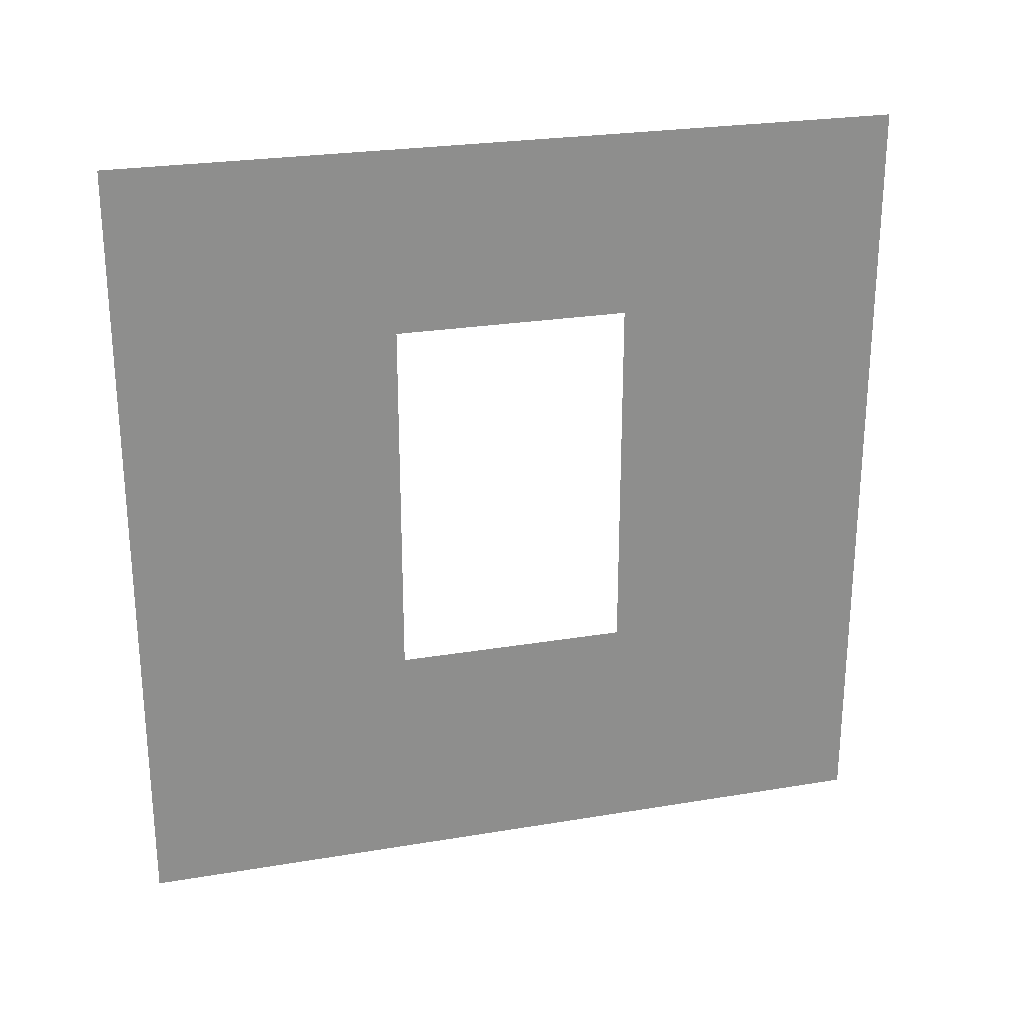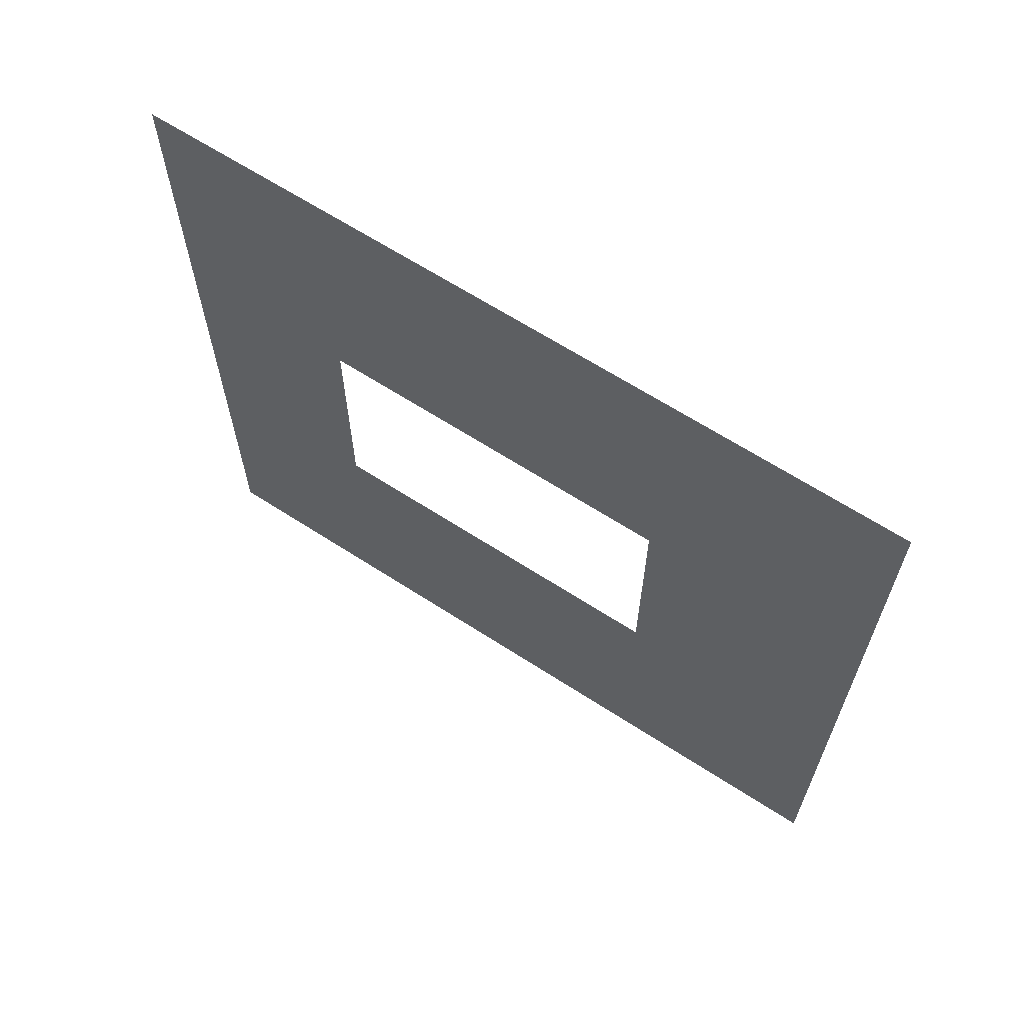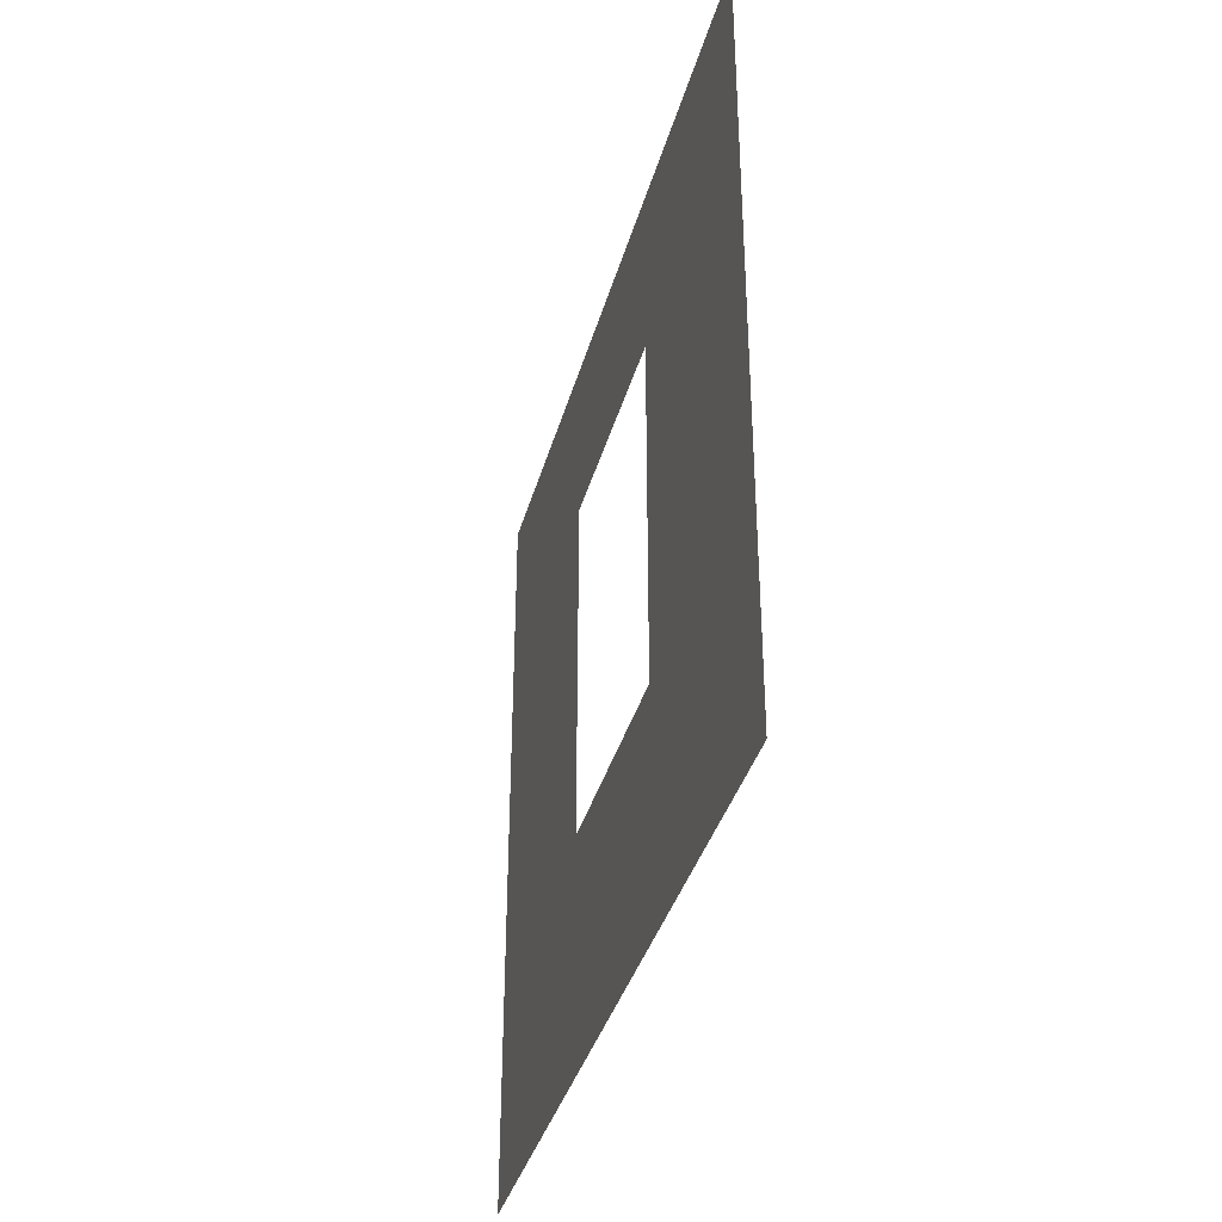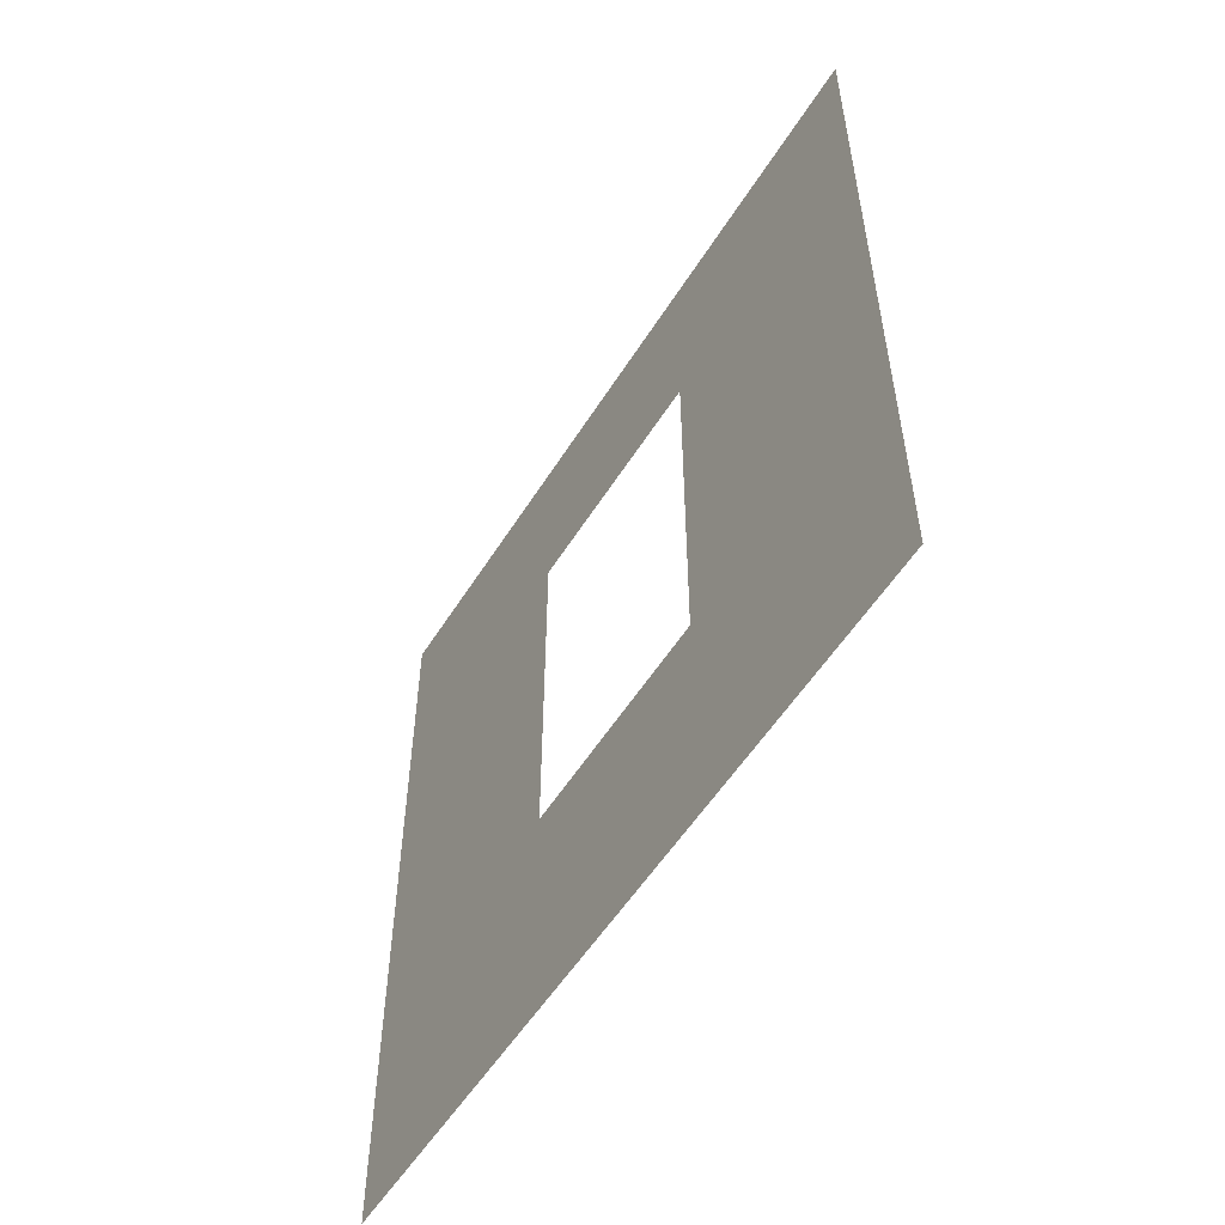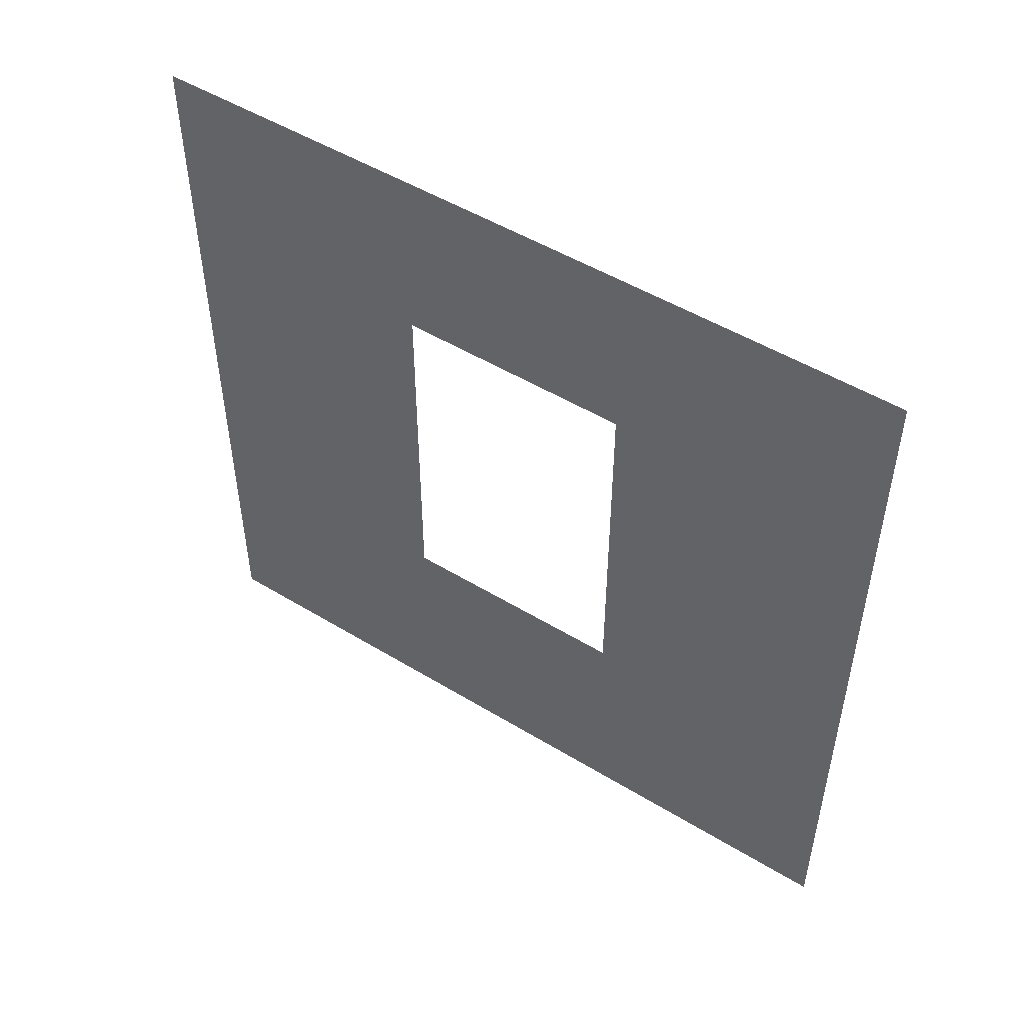
<metadata>
{"format":"obj","ext":"obj","renderer":"f3d","projection":"perspective","resolution":1024,"background":"white","views":[{"elev":25.1,"azim":74.8,"up":"+Y"},{"elev":64.5,"azim":-56.8,"up":"+Z"},{"elev":-37.2,"azim":-15.0,"up":"+Y"},{"elev":-54.6,"azim":148.5,"up":"+Y"},{"elev":50.2,"azim":-56.2,"up":"+Y"}]}
</metadata>
<code>
v -0.2 0.8937 1.95
v -0.2 3 3
v -0.2 -2.26e-07 3
v -0.2 2.294 1.95
v -0.2 2.294 1.05
v -0.2 3 -1.375e-06
v -0.2 5.748e-08 -1.244e-06
v -0.2 0.8937 1.05
g wall01_window1m_A_1_19929_376
f 1 3 2
f 2 4 1
f 5 4 2
f 2 6 5
f 5 6 7
f 7 3 1
f 7 8 5
f 1 8 7

</code>
